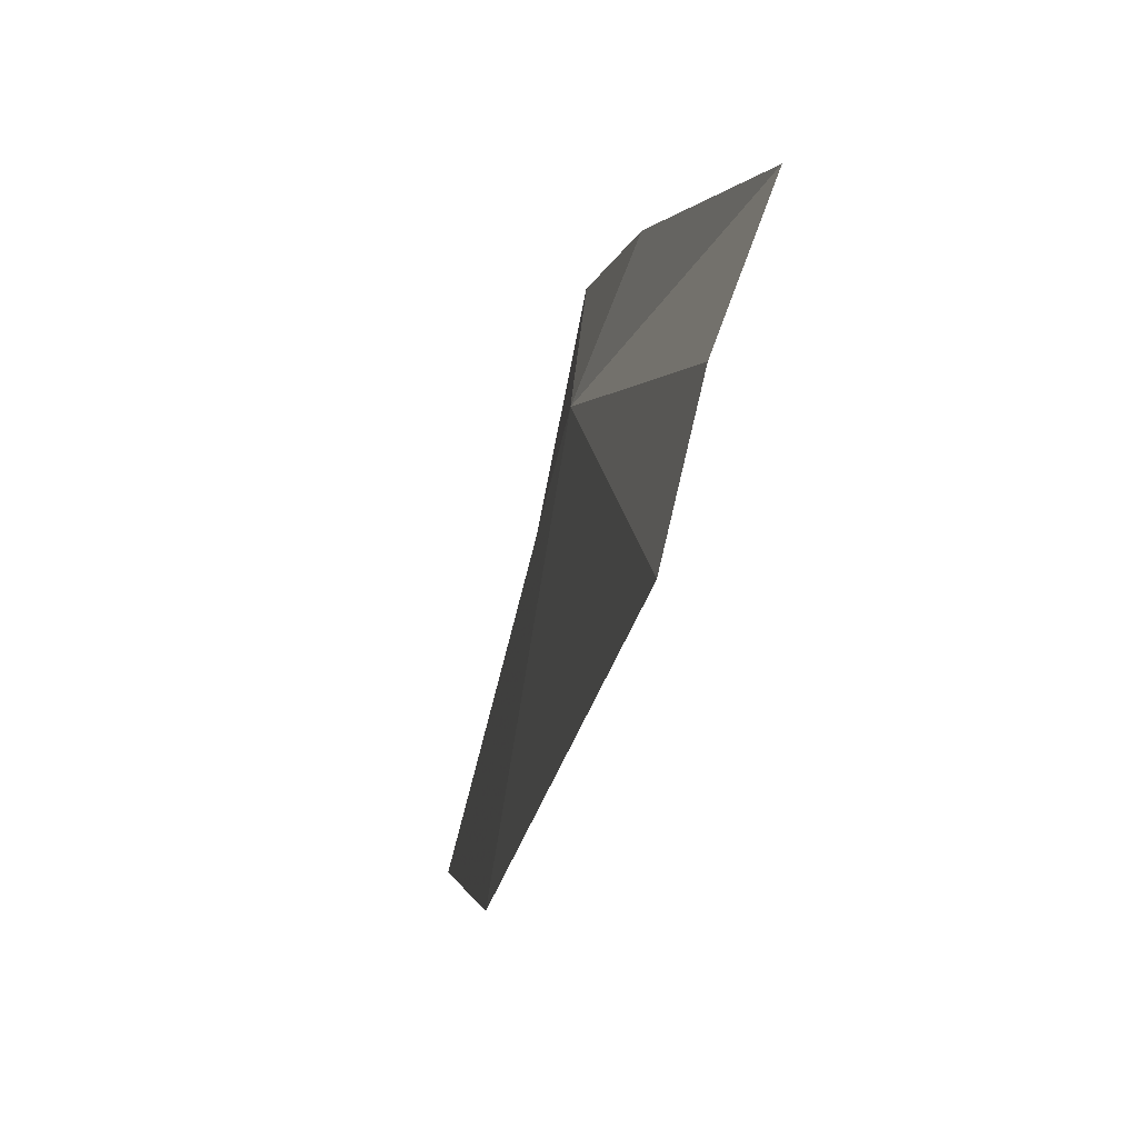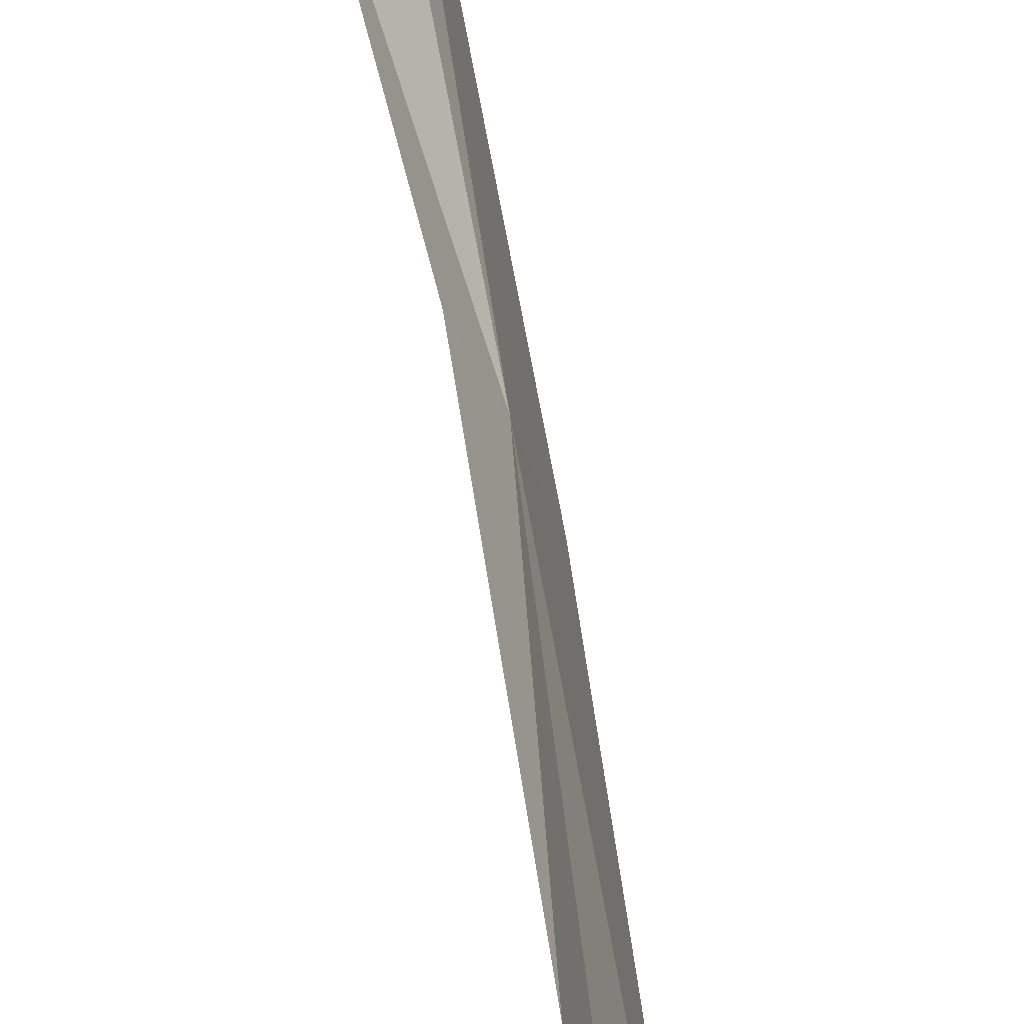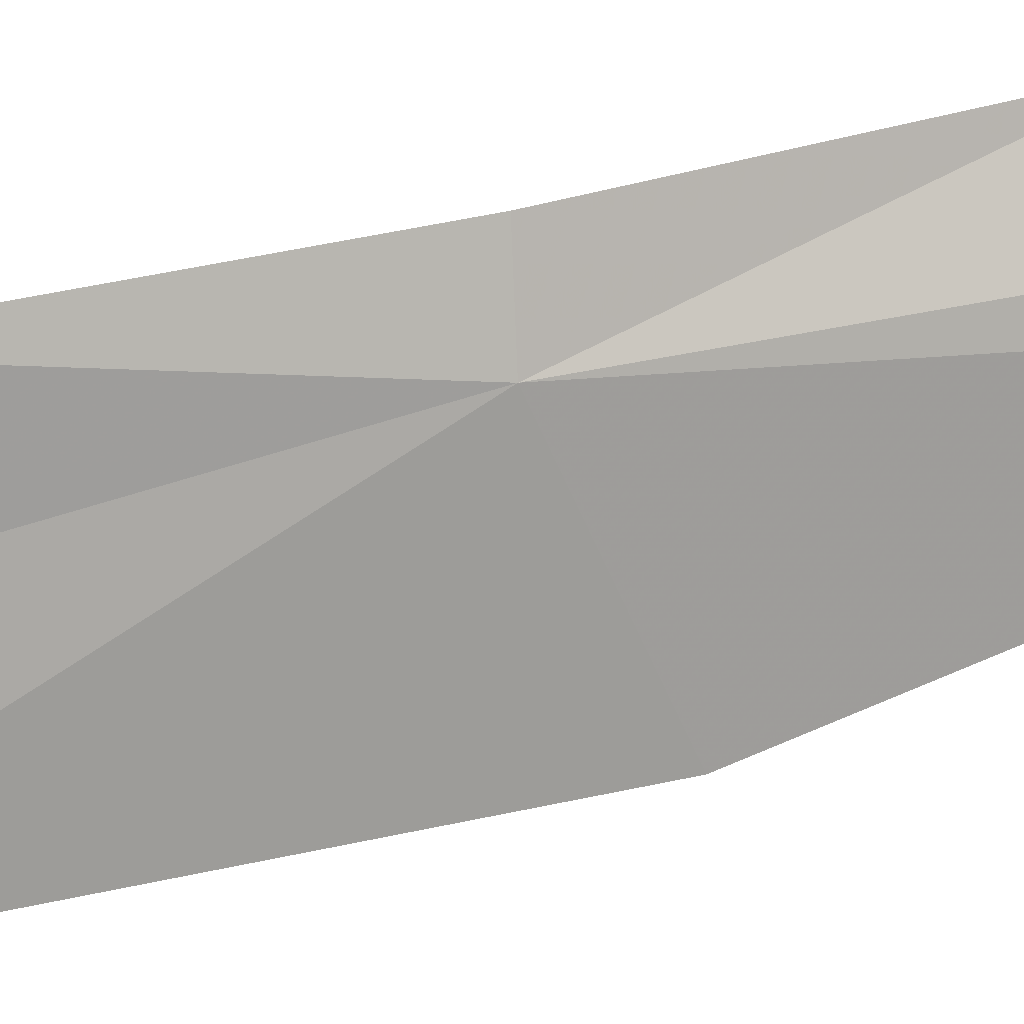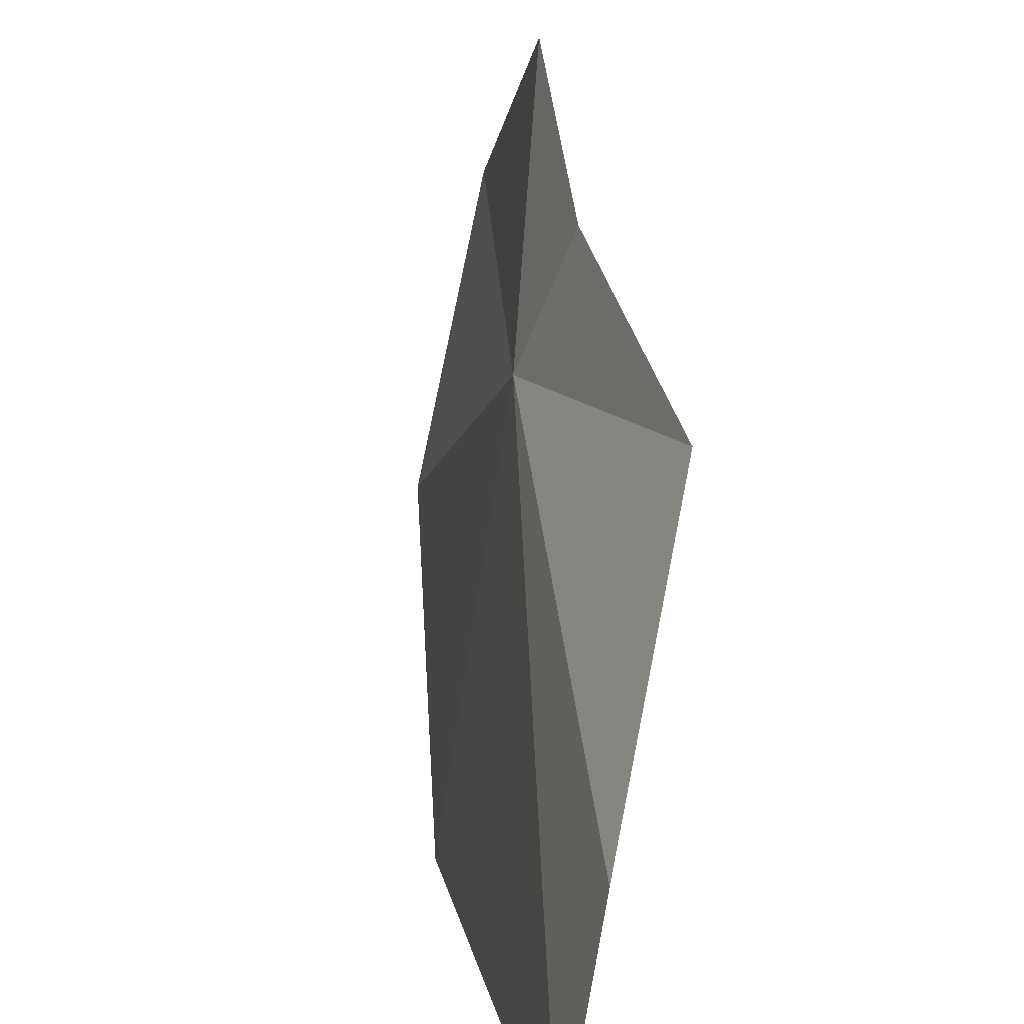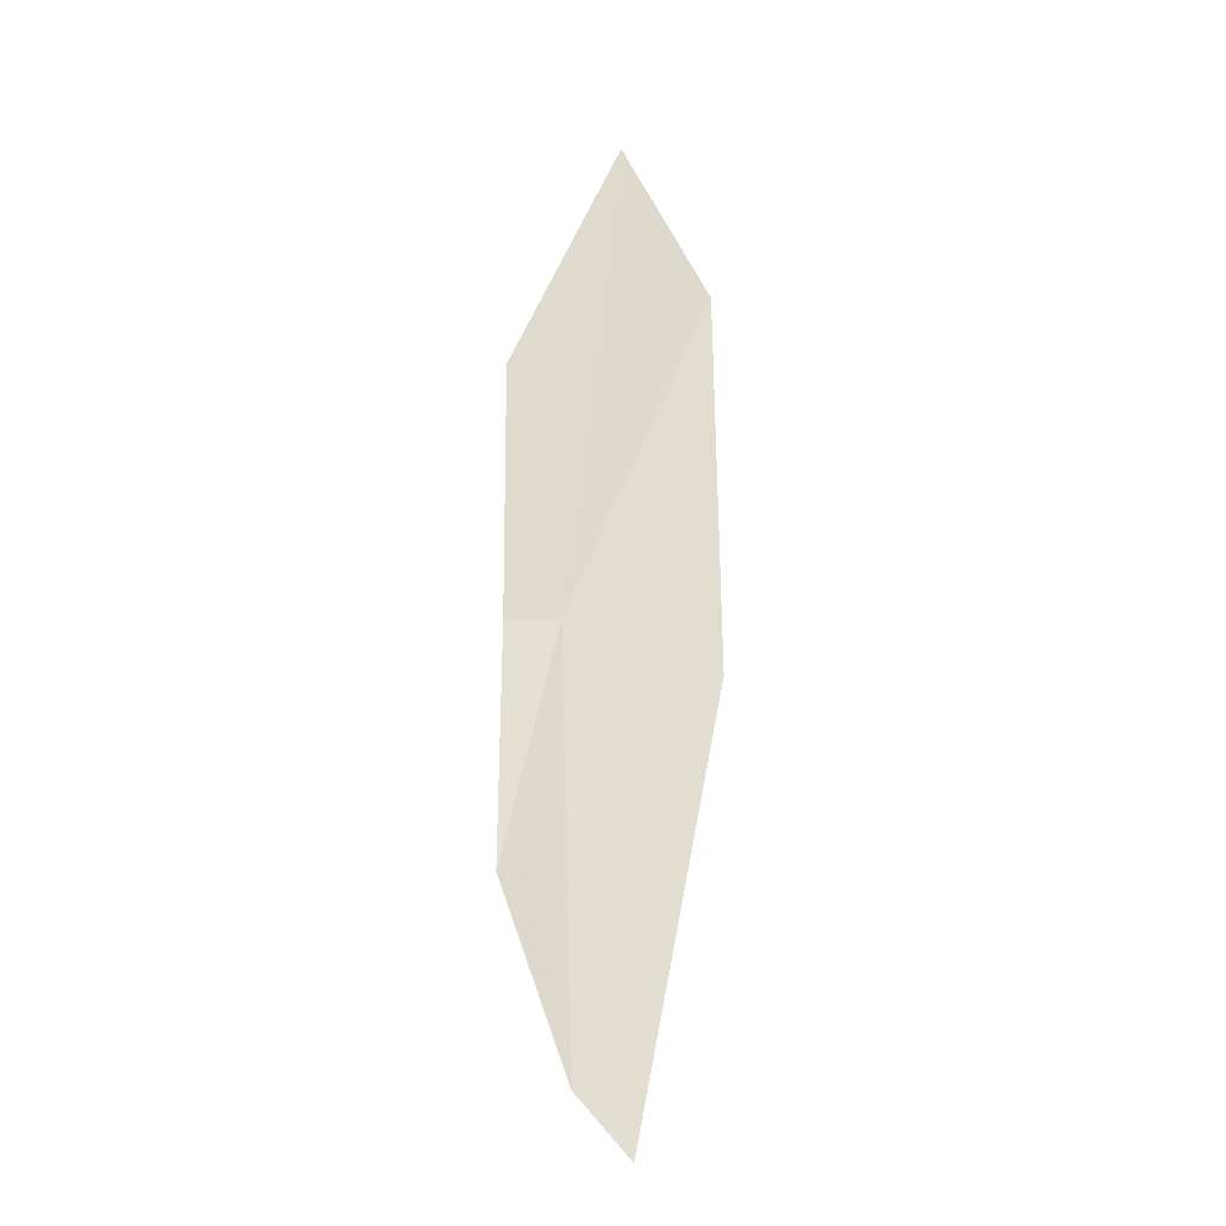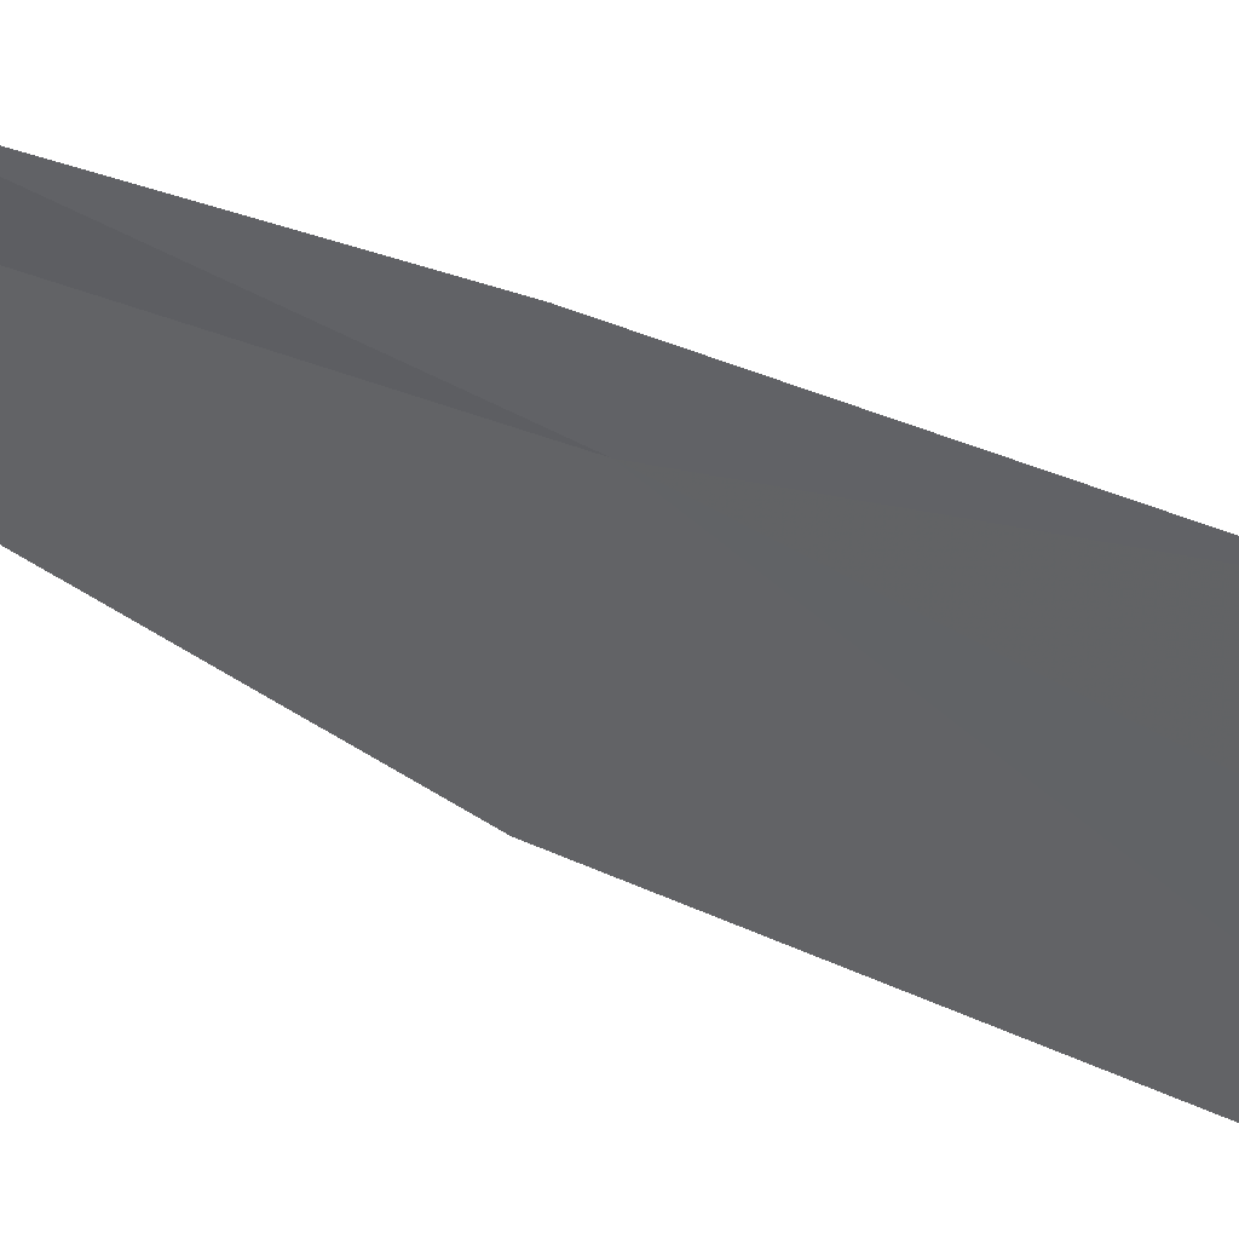
<metadata>
{"format":"obj","ext":"obj","renderer":"f3d","projection":"perspective","resolution":1024,"background":"white","views":[{"elev":-0.0,"azim":164.2,"up":"+Y"},{"elev":52.5,"azim":-20.3,"up":"+Y"},{"elev":30.0,"azim":58.5,"up":"+Y"},{"elev":19.0,"azim":165.1,"up":"+Y"},{"elev":-33.7,"azim":-82.3,"up":"+Z"},{"elev":26.6,"azim":-65.2,"up":"+Y"}]}
</metadata>
<code>
v 12.21 -13.37 82.48
v 11.2 -14 86.71
v 11.77 -14.7 85.39
v 12.56 -14.64 82.04
v 13.23 -13.81 78.29
v 12.34 -12.87 80.3
v 12.98 -13.37 78.78
v 11.55 -12.97 84.66
v 12.05 -12.92 82.4
f 1 2 3
f 1 4 5
f 1 7 6
f 1 8 2
f 1 6 9
f 1 3 4
f 1 9 8
f 1 5 7

</code>
